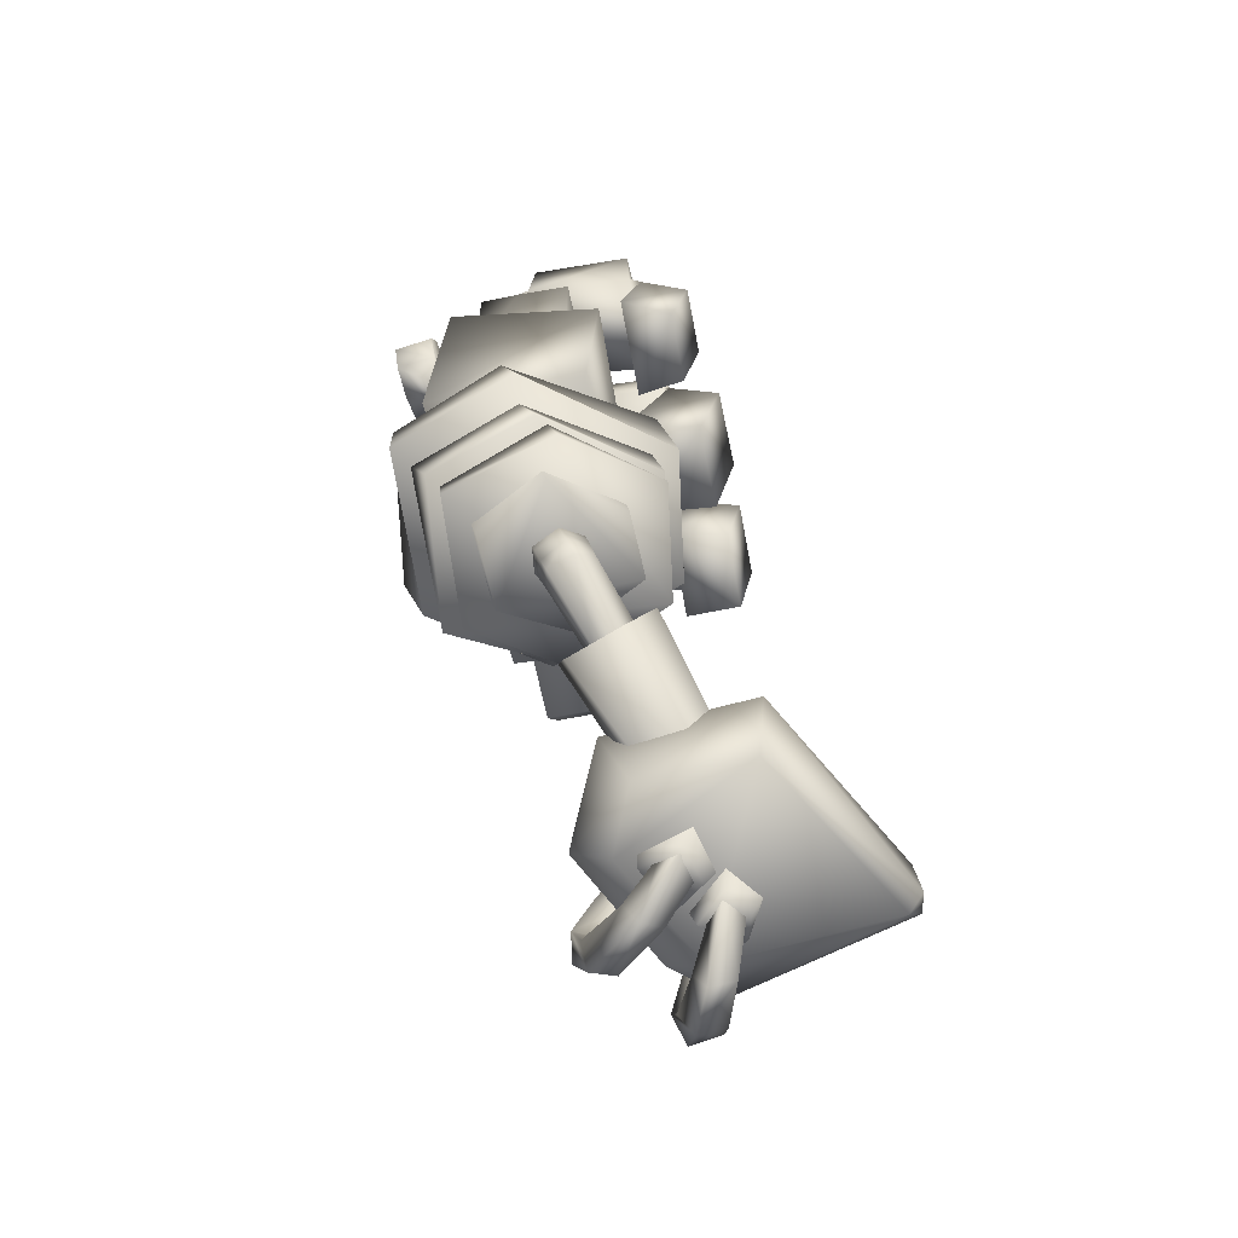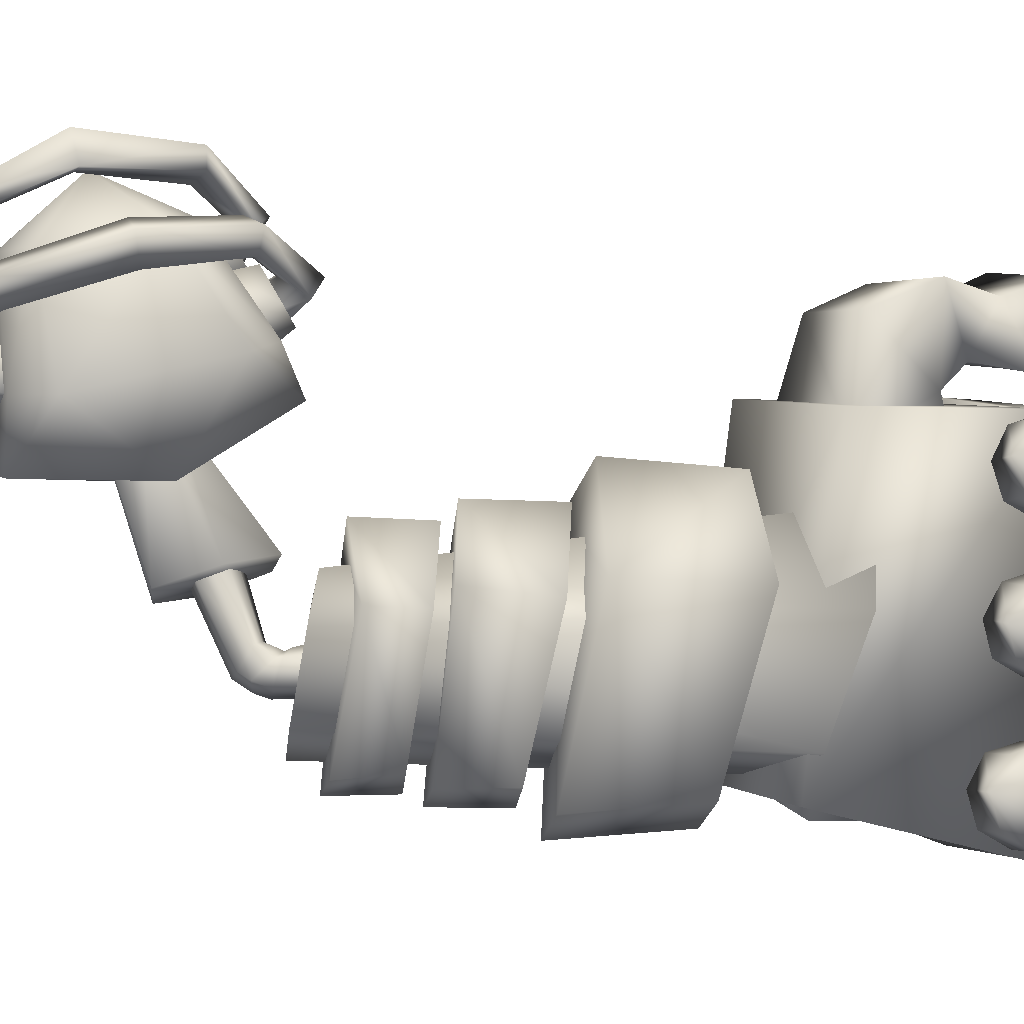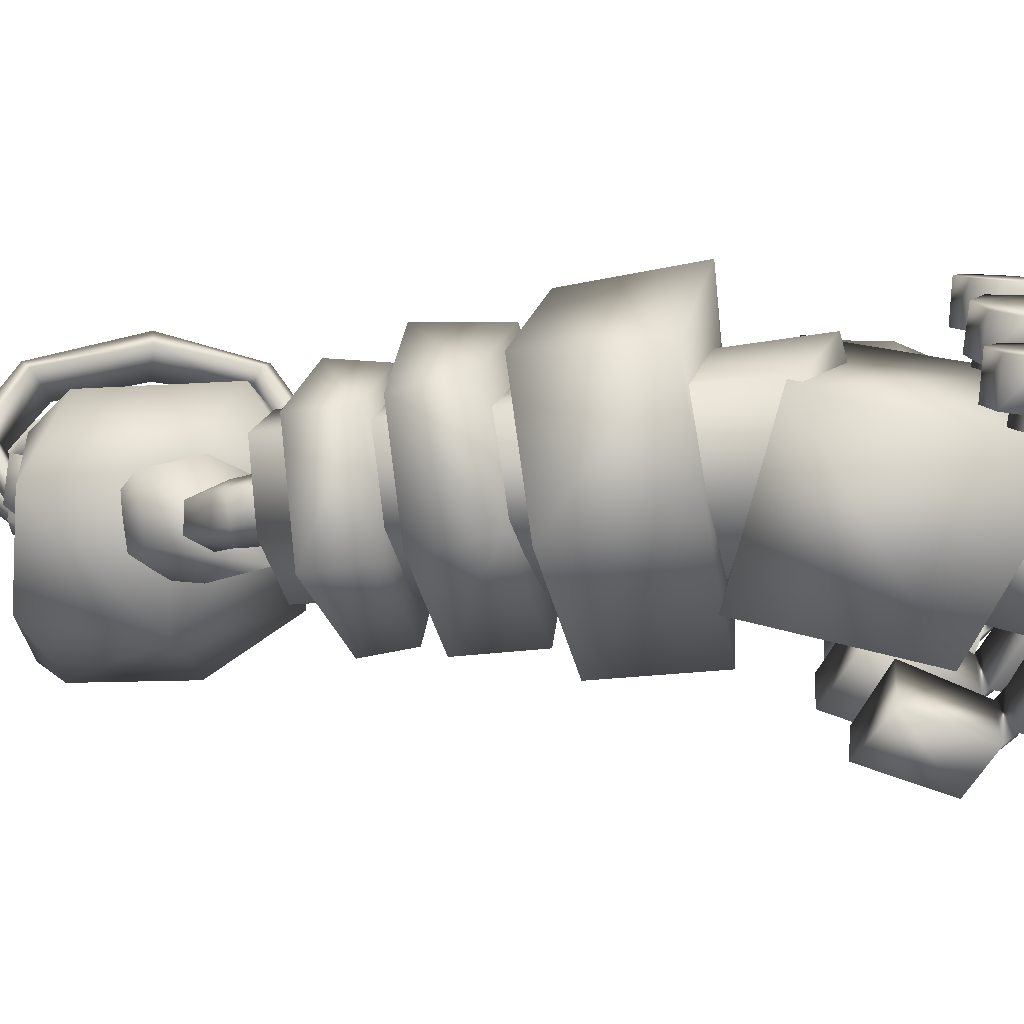
<metadata>
{"format":"obj","ext":"obj","renderer":"f3d","projection":"perspective","resolution":1024,"background":"white","views":[{"elev":-74.5,"azim":13.7,"up":"+Z"},{"elev":1.4,"azim":-105.2,"up":"+Y"},{"elev":-76.0,"azim":-92.4,"up":"+Y"}]}
</metadata>
<code>
g default
v -6.029 7.204 1.737
v -6.004 6.178 2.116
v -5.687 7.077 1.75
v -6.359 6.276 2.115
v -6.425 6.547 2.259
v -6.151 7.329 2.066
v -6.069 6.036 2.318
v -5.789 6.284 2.345
v -6.413 6.191 2.246
v -6.512 6.421 2.468
v -6.137 6.567 2.406
v -6.202 6.468 2.624
v -5.876 7.303 2.221
v -5.86 6.503 2.504
v -5.893 6.443 2.636
v -5.618 7.246 2.331
v -5.513 7.134 2.061
v -5.824 6.199 2.486
v -5.976 6.262 3.753
v -5.918 6.431 2.766
v -5.856 6.157 2.644
v -6.016 6.635 3.749
v -6.216 6.505 2.706
v -6.529 6.425 2.545
v -6.346 6.745 3.696
v -6.713 6.558 3.7
v -6.674 6.141 3.681
v -6.468 6.107 2.461
v -6.289 5.997 3.72
v -6.115 5.971 2.502
v -5.216 6.984 1.986
v -5.598 6.932 1.374
v -5.359 7.234 2.654
v -6.344 7.13 1.255
v -6.487 7.369 1.959
v -6.18 7.45 2.603
v -4.733 8.802 1.261
v -4.99 8.75 0.903
v -5.597 8.799 0.8019
v -5.801 8.961 1.23
v -5.562 9.006 1.534
v -4.873 8.935 1.637
v -7.43 4.779 9.984
v -7.964 4.774 10.05
v -7.468 5.133 10.09
v -7.939 5.156 10.12
v -7.97 5.041 9.702
v -7.466 5.027 9.661
v -7.836 4.406 9.871
v -7.806 5.033 9.39
v -7.829 4.62 9.501
v -7.822 4.516 10.28
v -7.796 4.885 10.5
v -7.772 5.298 10.39
v -7.765 5.513 10.02
v -7.779 5.403 9.604
v -8.377 4.656 9.513
v -8.353 5.069 9.402
v -8.384 4.442 9.884
v -8.37 4.552 10.3
v -8.343 4.921 10.51
v -8.32 5.334 10.4
v -8.313 5.549 10.03
v -8.327 5.439 9.617
v -7.515 6.584 10.1
v -8.049 6.579 10.16
v -7.552 6.939 10.2
v -8.024 6.961 10.23
v -8.055 6.846 9.813
v -7.551 6.832 9.773
v -7.91 6.17 9.986
v -7.95 6.789 9.495
v -7.932 6.378 9.612
v -7.897 6.288 10.4
v -7.901 6.662 10.61
v -7.919 7.073 10.49
v -7.94 7.281 10.11
v -7.953 7.163 9.703
v -8.48 6.363 9.637
v -8.498 6.774 9.52
v -8.458 6.155 10.01
v -8.445 6.273 10.42
v -8.449 6.647 10.63
v -8.467 7.058 10.51
v -8.488 7.266 10.14
v -8.501 7.148 9.728
v -7.489 8.108 10.17
v -8.023 8.103 10.23
v -7.526 8.463 10.28
v -7.998 8.485 10.31
v -8.029 8.37 9.89
v -7.525 8.356 9.849
v -7.994 7.778 10.08
v -7.933 8.392 9.589
v -7.976 7.983 9.709
v -7.976 7.897 10.5
v -7.934 8.27 10.7
v -7.891 8.678 10.58
v -7.873 8.884 10.21
v -7.891 8.765 9.795
v -8.522 8.045 9.718
v -8.479 8.454 9.598
v -8.539 7.84 10.09
v -8.522 7.958 10.5
v -8.479 8.331 10.71
v -8.436 8.74 10.59
v -8.418 8.945 10.22
v -8.436 8.826 9.804
v -7.293 8.858 9.945
v -6.056 8.865 9.378
v -6.49 8.882 10.86
v -7.105 7.605 10.82
v -7.1 8.807 10.92
v -7.306 7.603 9.87
v -5.847 8.745 10.52
v -6.594 8.172 11.19
v -6.828 8.174 10.99
v -6.413 8.907 10.94
v -6.278 8.186 11.21
v -6.367 7.648 10.85
v -6.482 7.638 10.77
v -5.828 7.575 10.44
v -5.973 7.704 9.268
v -6.234 8.936 11.36
v -6.213 7.682 11.27
v -4.931 9.062 10.71
v -4.91 7.624 10.61
v -4.949 9.091 10.24
v -4.927 8.326 10.46
v -4.917 7.632 10.14
v -4.722 8.327 10.34
v -4.829 7.656 10.08
v -4.452 8.34 10.11
v -4.843 9.095 10.17
v -4.057 7.885 9.919
v -4.109 8.948 10
v -4.366 9.027 8.588
v -4.321 7.949 8.485
v -5.087 7.748 8.934
v -5.176 9.121 9.073
v -5.812 7.23 10.4
v -7.357 7.31 9.915
v -5.991 7.361 9.236
v -6.575 7.157 10.84
v -7.165 7.029 11.04
v -7.377 5.928 9.825
v -6.791 6.481 10.88
v -6.697 6.467 11.18
v -6.549 7.166 10.94
v -7.169 5.94 10.97
v -6.559 5.902 10.75
v -5.78 5.889 10.3
v -5.89 6.035 9.106
v -6.432 6.478 11.24
v -6.507 5.871 10.84
v -6.401 7.054 11.33
v -6.346 5.811 11.24
v -4.722 7.115 10.62
v -4.667 5.872 10.51
v -4.802 7.269 10.01
v -4.69 6.705 10.23
v -4.752 5.918 9.881
v -4.502 6.707 10.08
v -4.712 7.261 9.941
v -4.662 5.916 9.817
v -4.3 6.718 9.867
v -4 7.218 9.708
v -3.972 6.118 9.601
v -5.281 6.049 8.729
v -5.323 7.439 8.862
v -4.375 7.454 8.328
v -4.352 6.303 8.226
v -5.778 5.582 10.25
v -7.263 5.68 9.684
v -5.864 5.746 9.065
v -6.527 5.473 10.62
v -7.094 5.373 10.79
v -7.236 4.647 9.589
v -7.079 4.177 10.77
v -6.86 4.808 10.74
v -6.506 4.172 10.57
v -5.75 4.178 10.15
v -5.893 4.672 9.013
v -6.644 4.791 11.01
v -6.324 4.797 11.04
v -6.353 4.159 10.63
v -6.397 5.501 10.73
v -6.23 5.362 11.19
v -6.216 3.983 11.08
v -4.829 4.021 10.47
v -4.845 5.468 10.59
v -4.901 5.584 9.992
v -4.81 5.069 10.23
v -4.853 4.247 9.874
v -4.536 5.073 10.02
v -4.698 4.313 9.761
v -4.334 5.083 9.806
v -4.748 5.593 9.876
v -4.075 4.54 9.445
v -4.119 5.451 9.532
v -4.361 4.671 8.378
v -5.014 4.377 8.751
v -4.407 5.628 8.489
v -5.08 5.756 8.902
v -7.417 8.552 8.286
v -6.994 9.12 9.441
v -7.196 8.505 9.513
v -7.458 9.946 8.413
v -6.204 9.953 8.21
v -5.804 8.574 7.926
v -7.413 10.29 9.302
v -6.988 9.429 9.756
v -7.155 10.1 10.05
v -7.321 9.291 10.45
v -6.983 10.33 10.79
v -5.994 10.28 9.016
v -5.901 10.17 9.87
v -5.825 9.129 9.121
v -6.163 9.448 9.663
v -6.495 9.371 10.39
v -5.485 8.52 9.017
v -5.566 10.45 10.61
v -5.356 4.481 9.298
v -7.376 8.923 10.67
v -5.644 9.013 9.774
v -7.527 4.217 10.26
v -7.688 8.95 8.107
v -5.614 9.048 7.631
v -7.921 4.926 7.554
v -5.66 5.017 7.081
v -6.068 4.955 3.878
v -5.276 7.438 4.368
v -4.925 6.031 4.235
v -7.483 5.335 3.587
v -7.596 6.955 3.842
v -6.608 7.789 4.155
v -5.089 7.372 3.449
v -5.912 4.946 3.045
v -4.807 5.918 3.6
v -7.409 5.282 2.84
v -7.605 6.995 3.125
v -6.439 7.834 3.22
v -4.987 5.947 5.534
v -6.428 4.819 4.988
v -5.417 7.566 5.685
v -7.907 5.215 4.661
v -8.041 7.07 5.071
v -6.92 7.978 5.446
v -5.224 7.541 4.614
v -6.194 4.832 4.066
v -4.843 5.983 4.506
v -7.644 5.191 3.818
v -7.972 7.205 3.964
v -6.713 8.015 4.311
v -4.873 5.855 7.345
v -6.697 4.578 6.88
v -5.447 7.779 7.453
v -8.272 5.061 6.548
v -8.738 7.212 7.005
v -7.055 8.307 7.307
v -4.985 7.796 5.902
v -6.399 4.47 5.269
v -4.64 6.019 5.843
v -8.143 4.969 4.939
v -8.358 7.285 5.396
v -6.919 8.443 5.702
v -6.297 7.309 2.962
v -7.108 6.765 2.677
v -5.318 6.905 3.079
v -6.145 5.349 2.644
v -7.084 5.752 2.5
v -5.307 6.014 2.921
v -5.768 6.259 8.104
v -7.143 7.957 8.651
v -5.768 7.578 8.553
v -8.11 6.915 8.273
v -6.814 5.122 7.692
v -7.959 5.458 7.78
v -5.068 9.423 -0.1636
v -5.135 9.567 -0.4566
v -5.592 9.849 -0.1494
v -5.512 9.89 -0.4642
v -4.89 9.892 -0.4567
v -4.733 9.854 -0.1588
v -5.096 10.23 -0.4656
v -5.02 10.32 -0.1802
v -5.462 10.69 2.208
v -5.372 10.23 2.178
v -5.51 10.64 1.962
v -5.355 10.37 2.413
v -4.877 10.19 2.452
v -4.958 10.88 2.075
v -4.828 10.04 2.211
v -4.701 10.58 2.2
v -4.95 10.81 1.826
v -4.644 10.48 1.944
v -5.315 10.57 2.168
v -4.962 10.66 2.105
v -5.199 10.9 2.209
v -5.083 11.02 2.438
v -4.811 10.49 2.155
v -5.46 11.22 1.791
v -5.437 11.6 1.839
v -5.757 11.61 1.915
v -5.264 10.93 2.656
v -5.58 11.67 0.4989
v -5.499 10.82 2.479
v -5.906 11.33 1.89
v -6.121 11.33 0.5828
v -6.014 11.72 0.4997
v -5.842 11.29 0.5592
v -5.816 11.1 -0.5984
v -5.448 11.13 -0.5035
v -5.97 10.87 -0.4325
v -5.667 10.24 -0.94
v -5.524 10.31 -1.165
v -5.196 10.4 -0.9949
v -5.475 10.93 -0.2544
v -5.257 10.38 -0.6741
v -4.93 9.848 -0.3604
v -5.362 9.837 -0.3934
v -5.132 9.589 -0.3581
v -5.03 10.1 -0.3763
v -4.941 10.26 2.324
v -5.254 10.38 2.315
v -5.997 9.142 -0.3632
v -5.639 9.79 -0.02879
v -5.97 9.003 0.02486
v -5.74 9.737 -0.3784
v -5.338 9.475 -0.4104
v -5.444 8.999 -0.4083
v -5.104 9.447 -0.05834
v -5.245 8.836 -0.05865
v -5.992 10 2.646
v -5.719 9.524 2.549
v -6.095 9.875 2.328
v -5.729 9.76 2.839
v -5.204 9.814 2.818
v -5.067 9.616 2.537
v -5.635 10.41 2.478
v -5.624 10.33 2.131
v -5.232 10.24 2.544
v -5.136 10.16 2.231
v -5.826 9.903 2.535
v -5.537 10.17 2.442
v -5.836 10.27 2.624
v -6.061 10.04 2.938
v -5.663 9.754 2.684
v -5.877 10.27 3.114
v -5.301 9.794 2.665
v -5.765 10.45 2.867
v -6.782 10.73 2.329
v -5.301 10.08 2.479
v -6.51 10.84 2.155
v -6.44 10.55 2.095
v -7.121 10.64 0.9989
v -6.756 10.78 0.9686
v -6.568 10.48 1.004
v -6.801 10.17 -0.4042
v -6.494 10.33 -0.3332
v -6.362 10.15 -0.06688
v -6.071 9.511 -0.9543
v -5.874 9.749 -0.4822
v -6.227 9.38 -0.687
v -5.833 9.734 -0.7288
v -5.739 9.074 -0.3075
v -5.379 8.98 -0.293
v -6.803 9.853 -0.2474
v -7.037 10.25 1.056
v -5.548 9.495 -0.3077
v -6.809 10.41 2.255
v -5.313 9.33 -0.304
v -5.528 10.49 -0.1945
v -4.427 8.265 -0.1811
v -3.246 10.4 -0.2534
v -6.252 9.06 -0.1478
v -5.849 8.221 -0.1424
v -5.532 10.89 1.847
v -3.401 10.72 1.93
v -4.401 8.981 2.91
v -6.344 9.601 2.571
v -5.936 9.007 2.903
v -4.263 8.158 1.499
v -6.221 8.194 1.522
v -6.831 9.477 2.172
v -6.748 9.05 0.3079
v -6.089 10.79 1.462
v -6.006 10.53 0.1267
v -5.44 11.35 0.7455
v -3.08 10.88 0.7686
v -3.036 10.62 1.63
v -3.028 10.33 0.0871
g all:transformblitzcrank_transformblitzcrank
f 1 2 3
f 4 2 1
f 4 1 5
f 5 1 6
f 2 7 8
f 4 7 2
f 8 3 2
f 9 7 4
f 5 9 4
f 10 9 5
f 11 10 5
f 12 10 11
f 5 6 11
f 11 6 13
f 11 13 14
f 14 15 11
f 11 15 12
f 14 13 16
f 16 17 14
f 14 18 15
f 8 18 14
f 14 17 8
f 8 7 18
f 17 3 8
f 19 20 21
f 22 20 19
f 22 23 20
f 20 15 21
f 20 12 15
f 23 12 20
f 21 15 18
f 23 24 12
f 12 24 10
f 25 23 22
f 25 26 23
f 23 26 24
f 27 24 26
f 28 10 24
f 28 24 27
f 9 10 28
f 29 28 27
f 30 28 29
f 30 7 28
f 28 7 9
f 29 21 30
f 19 21 29
f 21 18 30
f 30 18 7
f 19 25 22
f 29 25 19
f 29 27 25
f 25 27 26
f 31 32 33
f 33 32 34
f 34 35 33
f 33 35 36
f 31 37 32
f 32 37 38
f 38 39 32
f 32 39 34
f 39 40 34
f 34 40 35
f 40 41 35
f 35 41 36
f 36 41 33
f 33 41 42
f 33 42 31
f 31 42 37
f 43 44 45
f 45 44 46
f 46 47 45
f 45 47 48
f 48 47 43
f 43 47 44
f 49 50 51
f 52 50 49
f 53 50 52
f 54 50 53
f 55 50 54
f 56 50 55
f 57 58 59
f 59 58 60
f 60 58 61
f 61 58 62
f 62 58 63
f 63 58 64
f 52 60 53
f 53 60 61
f 53 61 54
f 54 61 62
f 62 63 54
f 54 63 55
f 63 64 55
f 55 64 56
f 64 58 56
f 56 58 50
f 58 57 50
f 50 57 51
f 59 51 57
f 51 59 49
f 49 59 52
f 52 59 60
f 65 66 67
f 67 66 68
f 68 69 67
f 67 69 70
f 70 69 65
f 65 69 66
f 71 72 73
f 74 72 71
f 75 72 74
f 76 72 75
f 77 72 76
f 78 72 77
f 79 80 81
f 81 80 82
f 82 80 83
f 83 80 84
f 84 80 85
f 85 80 86
f 74 82 75
f 75 82 83
f 75 83 76
f 76 83 84
f 84 85 76
f 76 85 77
f 85 86 77
f 77 86 78
f 86 80 78
f 78 80 72
f 80 79 72
f 72 79 73
f 81 73 79
f 73 81 71
f 71 81 74
f 74 81 82
f 87 88 89
f 89 88 90
f 90 91 89
f 89 91 92
f 92 91 87
f 87 91 88
f 93 94 95
f 96 94 93
f 97 94 96
f 98 94 97
f 99 94 98
f 100 94 99
f 101 102 103
f 103 102 104
f 104 102 105
f 105 102 106
f 106 102 107
f 107 102 108
f 96 104 97
f 97 104 105
f 97 105 98
f 98 105 106
f 106 107 98
f 98 107 99
f 107 108 99
f 99 108 100
f 108 102 100
f 100 102 94
f 102 101 94
f 94 101 95
f 103 95 101
f 95 103 93
f 93 103 96
f 96 103 104
f 109 110 111
f 112 109 113
f 114 109 112
f 111 113 109
f 111 110 115
f 111 116 117
f 118 116 111
f 119 120 116
f 119 116 118
f 117 116 121
f 116 120 121
f 117 112 113
f 111 117 113
f 121 112 117
f 112 121 114
f 122 114 121
f 123 114 122
f 124 119 118
f 124 125 119
f 126 125 124
f 120 119 125
f 127 125 126
f 128 129 126
f 126 129 127
f 127 129 130
f 129 131 130
f 129 128 131
f 127 120 125
f 130 120 127
f 130 131 132
f 132 131 133
f 131 128 134
f 133 131 134
f 132 133 135
f 136 135 133
f 136 133 134
f 137 135 136
f 138 135 137
f 139 135 138
f 132 135 139
f 140 136 134
f 137 136 140
f 137 139 138
f 140 139 137
f 124 118 126
f 126 118 128
f 123 115 110
f 122 115 123
f 121 115 122
f 111 115 121
f 128 120 130
f 134 128 132
f 132 128 130
f 118 120 128
f 140 132 139
f 134 132 140
f 141 142 143
f 144 142 141
f 145 146 142
f 144 145 142
f 144 147 145
f 144 148 147
f 149 148 144
f 150 146 145
f 145 147 150
f 150 151 146
f 152 146 151
f 153 146 152
f 151 150 147
f 147 148 151
f 154 155 148
f 154 148 149
f 148 155 151
f 156 154 149
f 156 157 154
f 155 154 157
f 158 157 156
f 159 157 158
f 156 149 158
f 158 149 160
f 158 160 161
f 158 161 159
f 162 159 161
f 161 160 163
f 161 163 162
f 163 160 164
f 162 163 165
f 165 163 166
f 166 163 164
f 167 166 164
f 167 168 166
f 165 166 168
f 159 155 157
f 162 155 159
f 153 141 143
f 152 141 153
f 151 141 152
f 144 141 151
f 160 155 162
f 162 164 160
f 149 155 160
f 165 164 162
f 169 164 165
f 170 164 169
f 170 167 164
f 171 167 170
f 172 167 171
f 168 167 172
f 171 170 172
f 172 170 169
f 169 168 172
f 165 168 169
f 173 174 175
f 176 174 173
f 177 178 174
f 176 177 174
f 179 178 177
f 177 180 179
f 177 176 180
f 179 181 178
f 182 178 181
f 183 178 182
f 180 184 181
f 181 179 180
f 176 184 180
f 185 186 184
f 185 184 187
f 184 186 181
f 187 184 176
f 188 185 187
f 189 188 190
f 190 188 191
f 188 189 185
f 186 185 189
f 191 192 193
f 191 193 190
f 194 190 193
f 192 195 193
f 193 195 194
f 194 195 196
f 197 195 198
f 198 195 192
f 196 195 197
f 196 197 199
f 200 197 198
f 200 199 197
f 199 200 201
f 202 199 201
f 196 199 202
f 201 200 203
f 203 200 204
f 204 200 198
f 190 186 189
f 194 186 190
f 188 187 191
f 191 187 192
f 203 204 201
f 201 204 202
f 183 173 175
f 182 173 183
f 173 182 176
f 176 182 181
f 192 186 194
f 198 192 196
f 196 192 194
f 187 186 192
f 186 176 181
f 187 176 186
f 202 198 196
f 204 198 202
f 205 206 207
f 208 206 205
f 208 205 209
f 209 205 210
f 208 211 206
f 206 211 212
f 213 212 211
f 212 213 214
f 214 213 215
f 216 213 211
f 217 213 216
f 213 217 215
f 216 208 209
f 211 208 216
f 209 218 216
f 217 216 219
f 216 218 219
f 219 220 217
f 209 210 218
f 218 210 221
f 215 217 222
f 217 220 222
f 222 220 215
f 215 220 214
f 214 220 212
f 212 220 219
f 219 206 212
f 218 206 219
f 218 207 206
f 221 207 218
f 223 224 225
f 226 224 223
f 225 227 228
f 224 227 225
f 227 224 229
f 229 224 226
f 223 229 226
f 230 229 223
f 225 230 223
f 228 230 225
f 227 230 228
f 229 230 227
f 231 232 233
f 234 232 231
f 234 235 232
f 232 235 236
f 237 238 239
f 240 238 237
f 240 237 241
f 241 237 242
f 231 238 234
f 234 238 240
f 241 234 240
f 235 234 241
f 242 235 241
f 236 235 242
f 236 242 232
f 232 242 237
f 233 237 239
f 233 239 231
f 231 239 238
f 232 237 233
f 243 244 245
f 245 244 246
f 246 247 245
f 245 247 248
f 249 250 251
f 252 250 249
f 252 249 253
f 253 249 254
f 252 244 250
f 246 244 252
f 253 246 252
f 247 246 253
f 254 247 253
f 248 247 254
f 254 249 248
f 248 249 245
f 245 249 243
f 243 249 251
f 243 251 244
f 244 251 250
f 255 256 257
f 257 256 258
f 258 259 257
f 257 259 260
f 261 262 263
f 264 262 261
f 264 261 265
f 265 261 266
f 256 262 258
f 258 262 264
f 265 258 264
f 259 258 265
f 259 265 260
f 260 265 266
f 266 257 260
f 261 257 266
f 257 261 255
f 255 261 263
f 255 263 256
f 256 263 262
f 267 268 269
f 269 268 270
f 270 268 271
f 272 269 270
f 273 274 275
f 276 274 273
f 277 276 273
f 278 276 277
f 272 277 273
f 270 277 272
f 271 277 270
f 278 277 271
f 268 278 271
f 276 278 268
f 267 276 268
f 274 276 267
f 267 275 274
f 269 275 267
f 269 273 275
f 272 273 269
f 279 280 281
f 281 280 282
f 280 283 282
f 280 284 283
f 279 284 280
f 282 283 285
f 284 286 283
f 283 286 285
f 285 281 282
f 286 281 285
f 287 288 289
f 290 288 287
f 287 291 290
f 292 291 287
f 291 288 290
f 293 288 291
f 294 291 292
f 292 295 294
f 295 292 289
f 289 292 287
f 294 295 296
f 294 293 291
f 296 293 294
f 297 298 299
f 299 298 300
f 298 301 300
f 299 300 302
f 302 300 303
f 304 300 305
f 303 300 304
f 306 302 303
f 303 304 306
f 304 307 308
f 308 309 304
f 304 309 310
f 305 307 304
f 299 302 307
f 307 302 308
f 311 308 302
f 309 308 311
f 310 309 312
f 306 304 310
f 312 306 310
f 313 306 312
f 312 309 314
f 314 315 312
f 312 315 316
f 313 312 317
f 318 306 313
f 318 313 319
f 311 306 318
f 311 302 306
f 319 313 317
f 320 319 317
f 317 312 316
f 321 316 315
f 322 316 321
f 322 317 316
f 320 317 322
f 323 319 320
f 319 321 315
f 323 321 319
f 314 319 315
f 309 311 314
f 314 311 318
f 318 319 314
f 305 300 324
f 325 305 324
f 307 305 325
f 324 300 301
f 325 297 307
f 307 297 299
f 326 327 328
f 329 327 326
f 326 330 329
f 331 330 326
f 330 327 329
f 332 327 330
f 331 332 330
f 333 332 331
f 328 331 326
f 333 331 328
f 334 335 336
f 337 335 334
f 338 335 337
f 339 335 338
f 334 338 337
f 340 338 334
f 336 341 334
f 342 339 338
f 342 338 340
f 340 341 342
f 334 341 340
f 342 341 343
f 343 339 342
f 344 345 346
f 347 344 346
f 348 344 347
f 347 349 348
f 348 349 350
f 349 351 350
f 349 347 352
f 352 351 349
f 350 351 353
f 345 353 351
f 346 345 351
f 351 354 346
f 346 354 355
f 354 351 352
f 356 354 352
f 357 354 356
f 357 355 354
f 358 355 357
f 359 357 356
f 360 357 359
f 361 357 360
f 358 357 361
f 362 360 359
f 361 360 363
f 359 364 362
f 365 360 362
f 366 362 364
f 367 362 366
f 367 365 362
f 368 363 364
f 368 369 361
f 359 369 368
f 361 363 368
f 368 364 359
f 363 366 364
f 370 366 363
f 356 369 359
f 356 371 369
f 352 371 356
f 371 355 369
f 369 355 358
f 361 369 358
f 346 371 347
f 352 347 371
f 355 371 346
f 372 365 367
f 372 370 365
f 365 370 363
f 363 360 365
f 373 374 375
f 373 376 374
f 374 376 377
f 378 379 380
f 380 381 378
f 382 381 380
f 380 383 382
f 382 383 384
f 384 383 377
f 377 383 374
f 385 382 384
f 381 382 385
f 384 377 386
f 386 385 384
f 386 377 376
f 386 387 385
f 388 387 386
f 386 376 388
f 385 387 381
f 381 387 378
f 389 387 388
f 373 389 388
f 388 376 373
f 375 389 373
f 378 387 389
f 389 379 378
f 390 389 375
f 390 379 389
f 379 390 391
f 391 390 392
f 390 375 392
f 383 391 392
f 380 391 383
f 379 391 380
f 374 392 375
f 383 392 374
f 121 120 111
f 111 120 118
f 144 151 149
f 149 151 155

</code>
